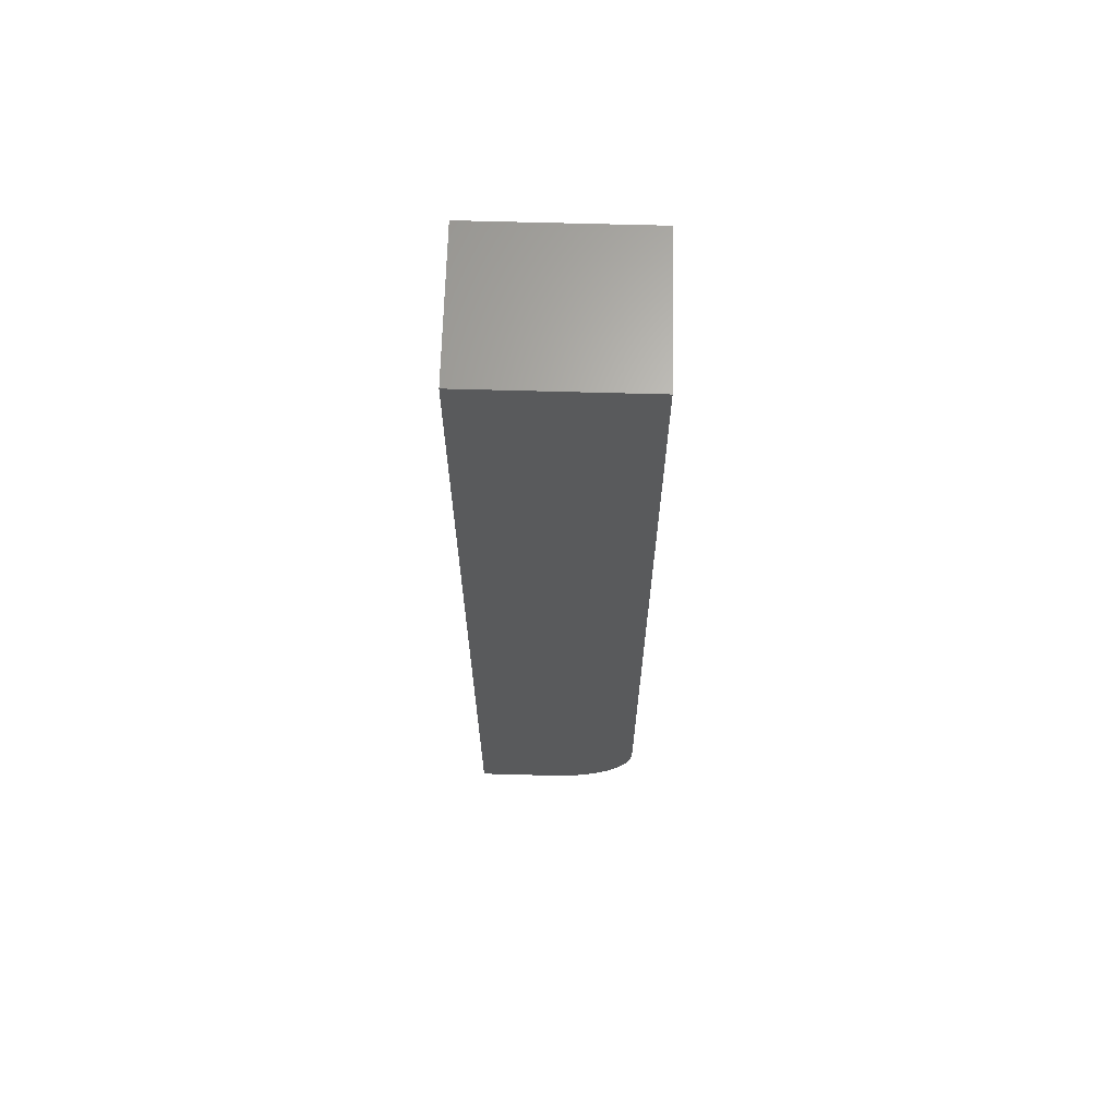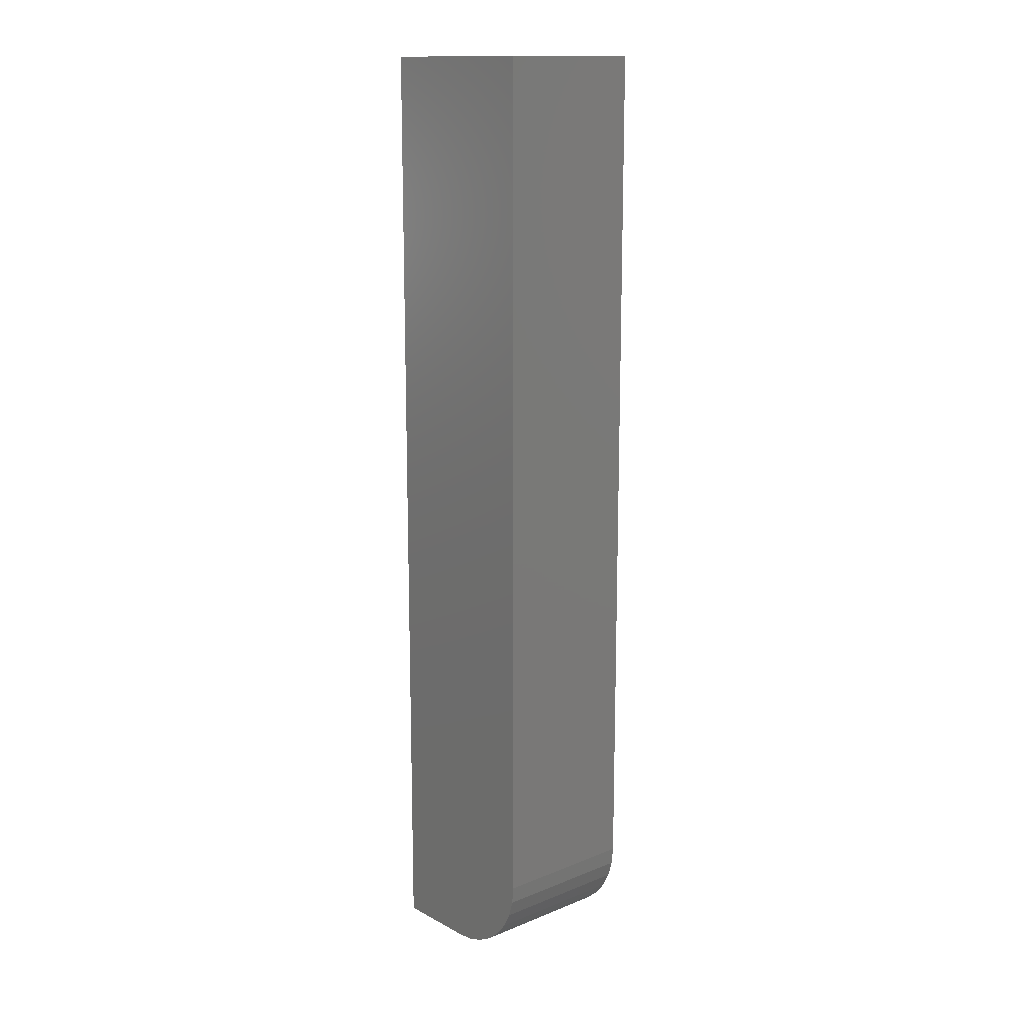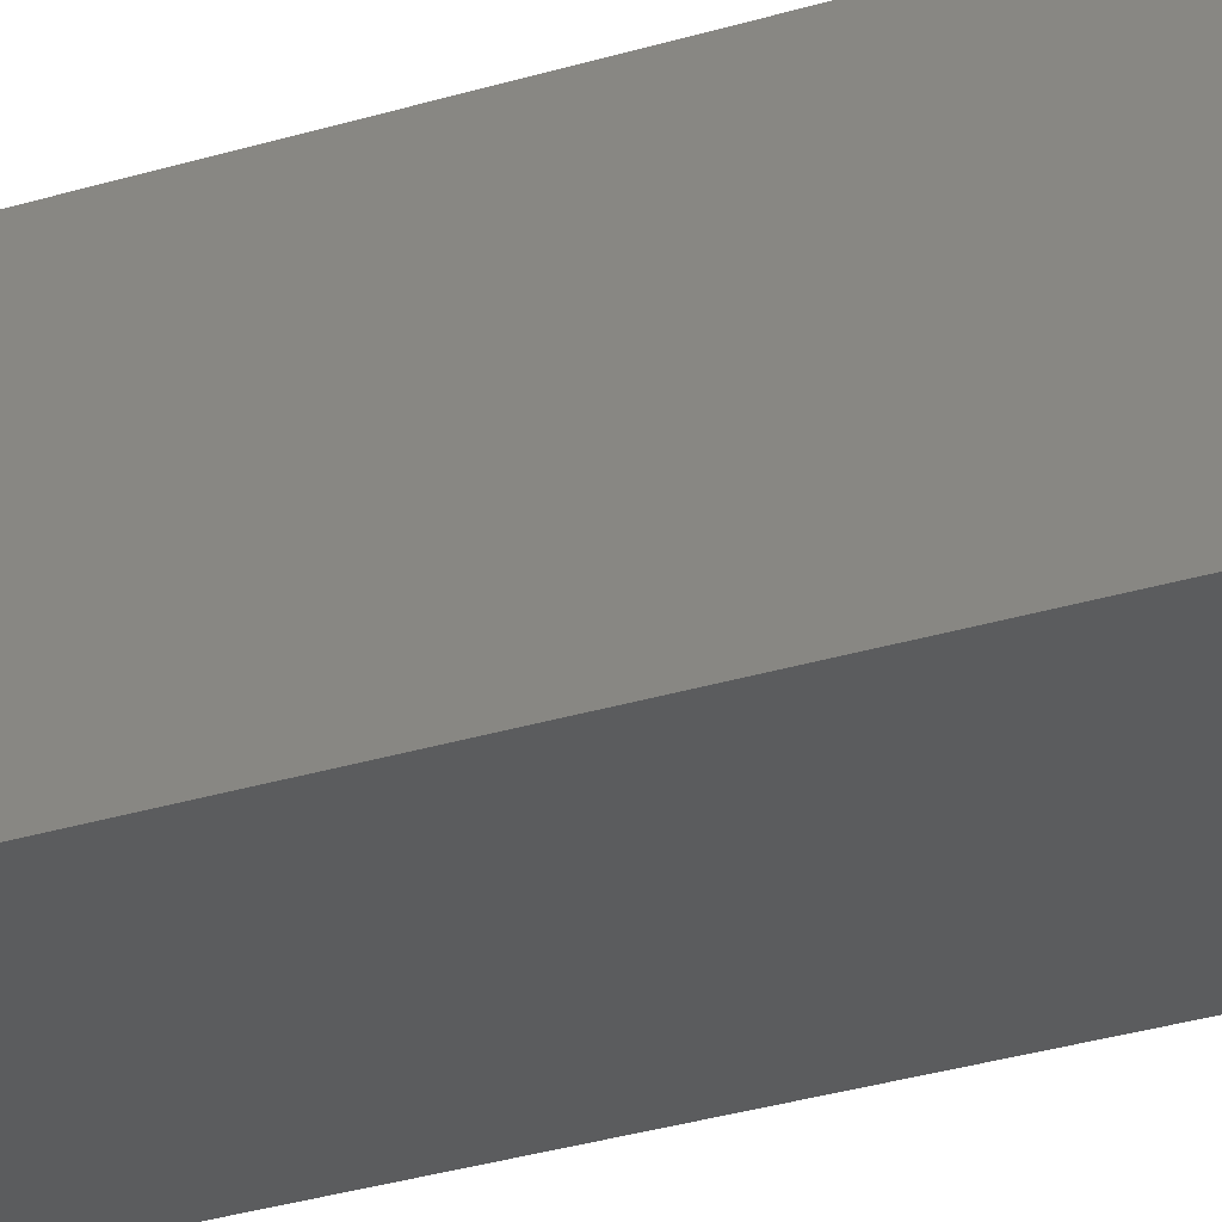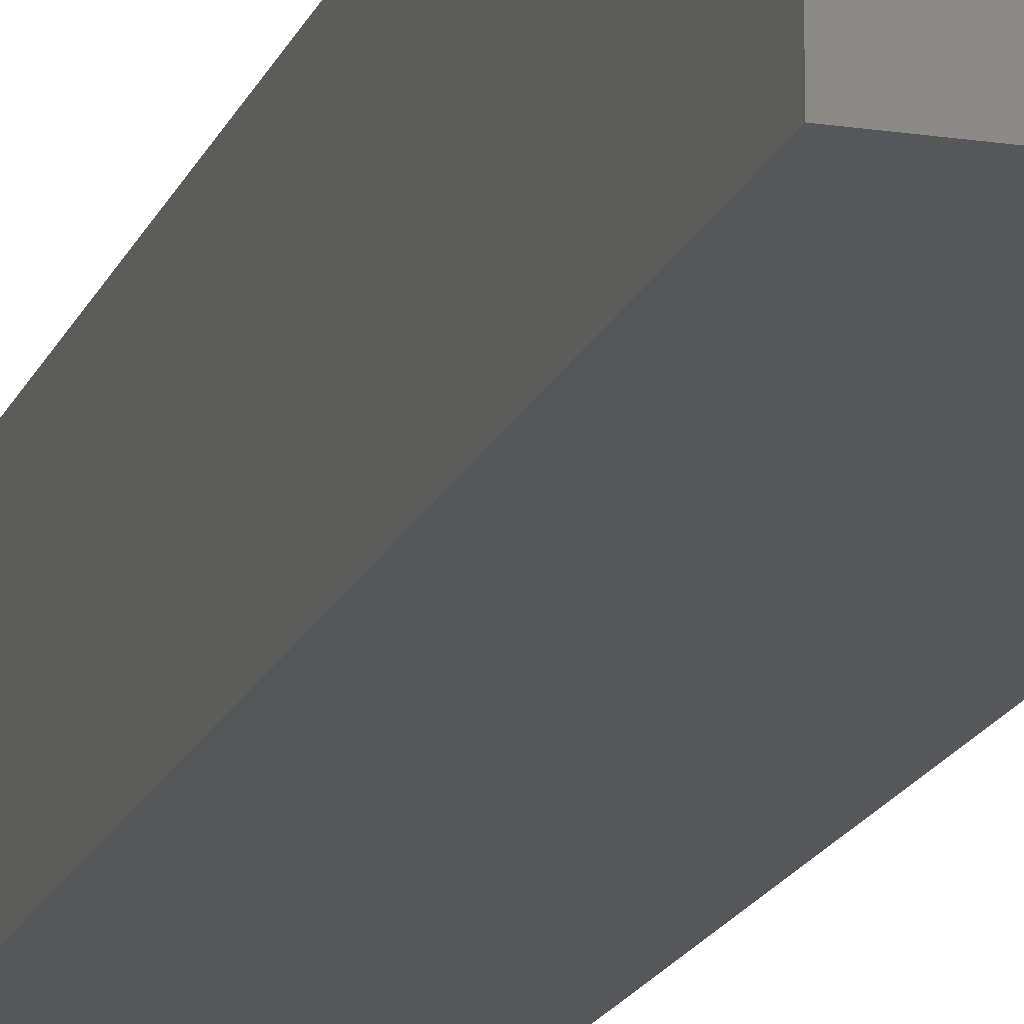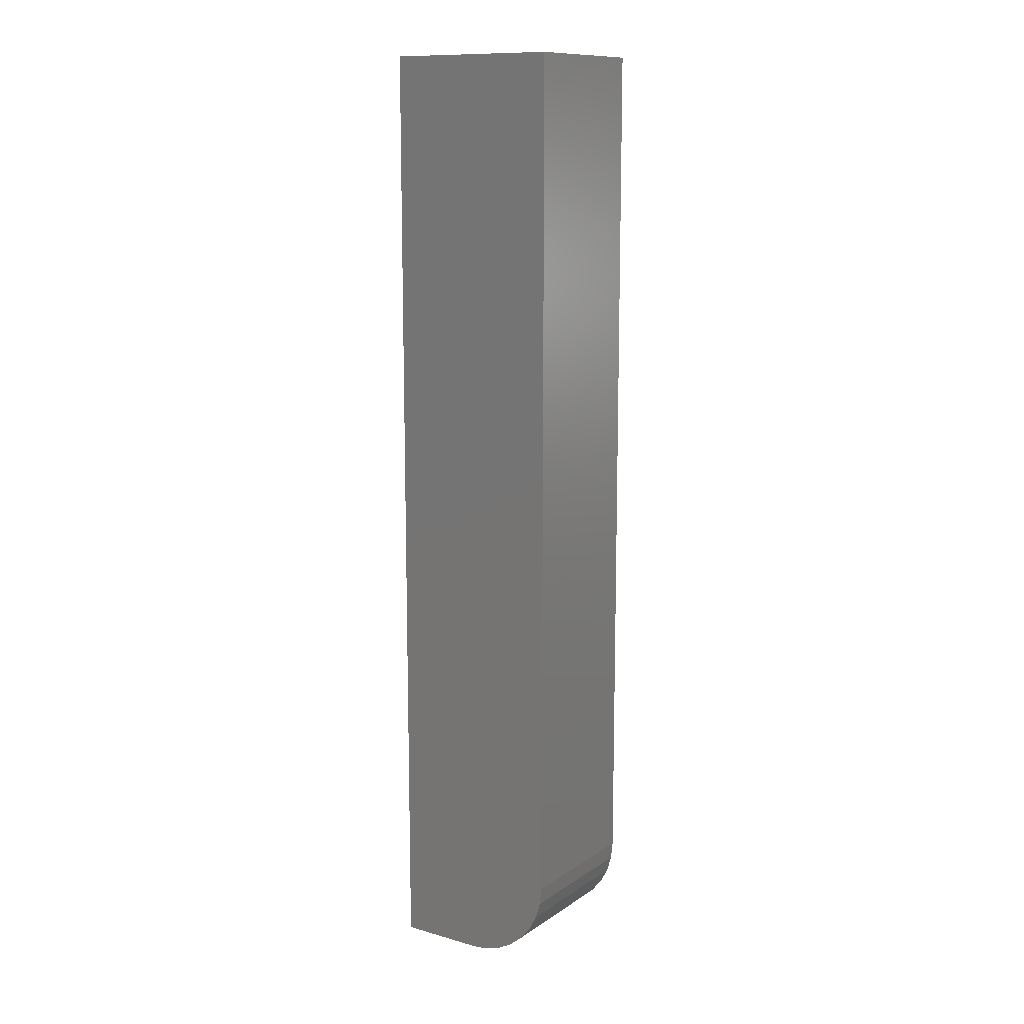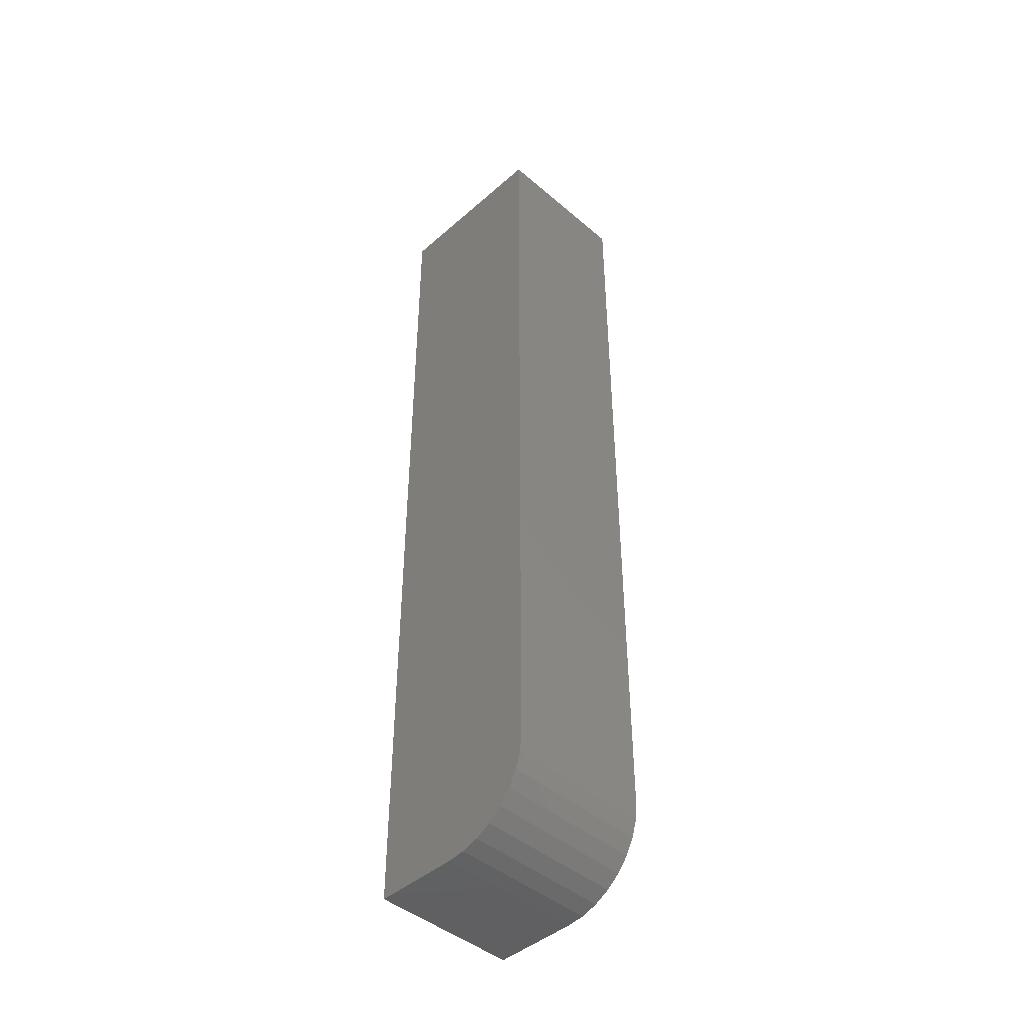
<metadata>
{"format":"stl","ext":"stl","renderer":"f3d","projection":"perspective","resolution":1024,"background":"white","views":[{"elev":66.1,"azim":1.6,"up":"+Y"},{"elev":14.2,"azim":48.8,"up":"+Y"},{"elev":-29.0,"azim":-65.0,"up":"+Z"},{"elev":-17.3,"azim":163.2,"up":"+Z"},{"elev":12.0,"azim":33.7,"up":"+Y"},{"elev":-44.6,"azim":45.4,"up":"+Y"}]}
</metadata>
<code>
# stl→obj: 24 verts, 44 faces
v -0.06785 -0.75 -0.06003
v -0.0006579 -0.75 -0.06003
v -0.06785 -0.75 0.05757
v -0.0006579 -0.75 0.05757
v 0.01306 -0.7486 0.05757
v 0.02625 -0.7446 0.05757
v 0.03841 -0.7382 0.05757
v 0.04906 -0.7294 0.05757
v 0.0578 -0.7188 0.05757
v 0.0643 -0.7066 0.05757
v 0.0683 -0.6934 0.05757
v 0.06965 -0.6797 0.05757
v 0.06965 1.617e-17 0.05757
v -0.06785 8.537e-18 0.05757
v 0.06965 9.641e-18 -0.06003
v 0.06965 -0.6797 -0.06003
v -0.06785 2.009e-18 -0.06003
v 0.0683 -0.6934 -0.06003
v 0.0643 -0.7066 -0.06003
v 0.0578 -0.7188 -0.06003
v 0.04906 -0.7294 -0.06003
v 0.03841 -0.7382 -0.06003
v 0.02625 -0.7446 -0.06003
v 0.01306 -0.7486 -0.06003
f 1 2 3
f 3 2 4
f 3 4 5
f 3 5 6
f 3 6 7
f 3 7 8
f 3 8 9
f 3 9 10
f 3 10 11
f 3 11 12
f 3 12 13
f 3 13 14
f 15 13 16
f 16 13 12
f 1 17 15
f 1 15 16
f 1 16 18
f 1 18 19
f 1 19 20
f 1 20 21
f 1 21 22
f 1 22 23
f 1 23 24
f 1 24 2
f 16 12 18
f 18 12 11
f 18 11 19
f 19 11 10
f 19 10 20
f 20 10 9
f 20 9 21
f 21 9 8
f 21 8 22
f 22 8 7
f 22 7 23
f 23 7 6
f 23 6 24
f 24 6 5
f 24 5 2
f 2 5 4
f 17 14 15
f 15 14 13
f 14 17 3
f 3 17 1

</code>
